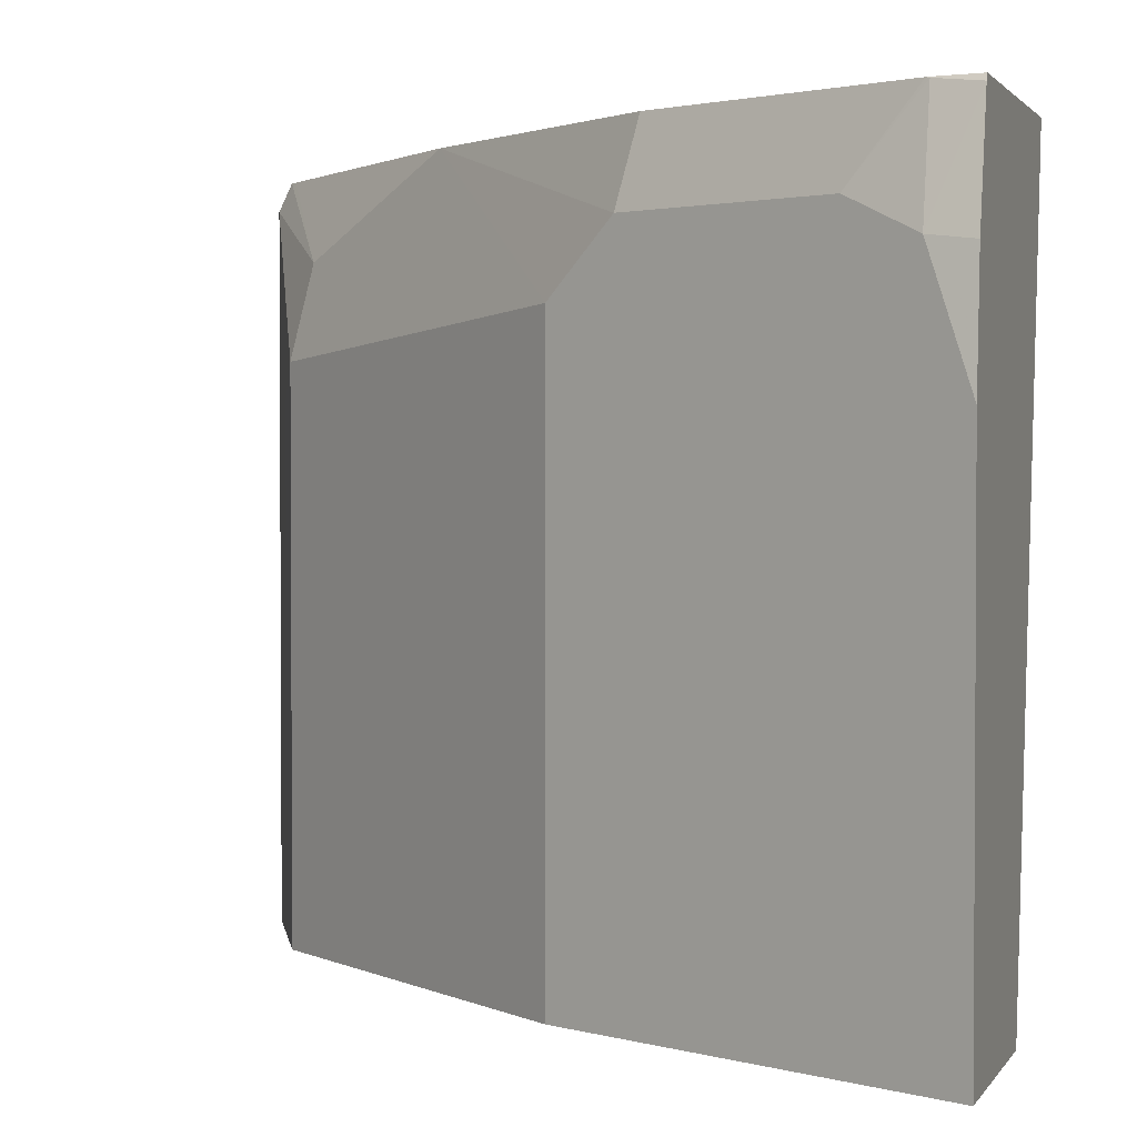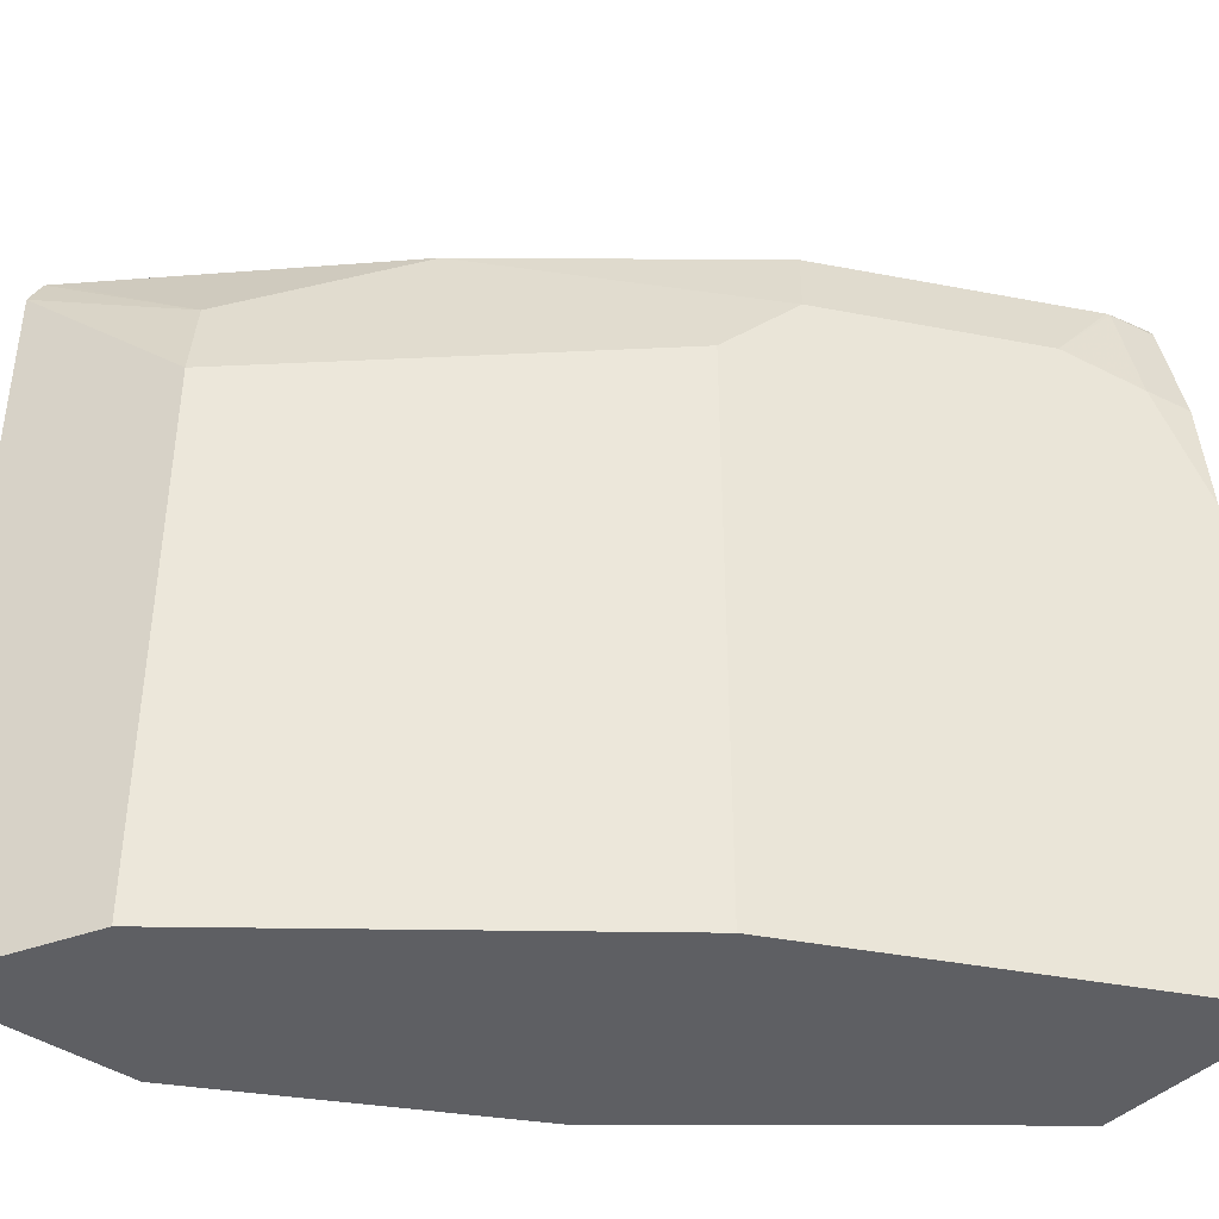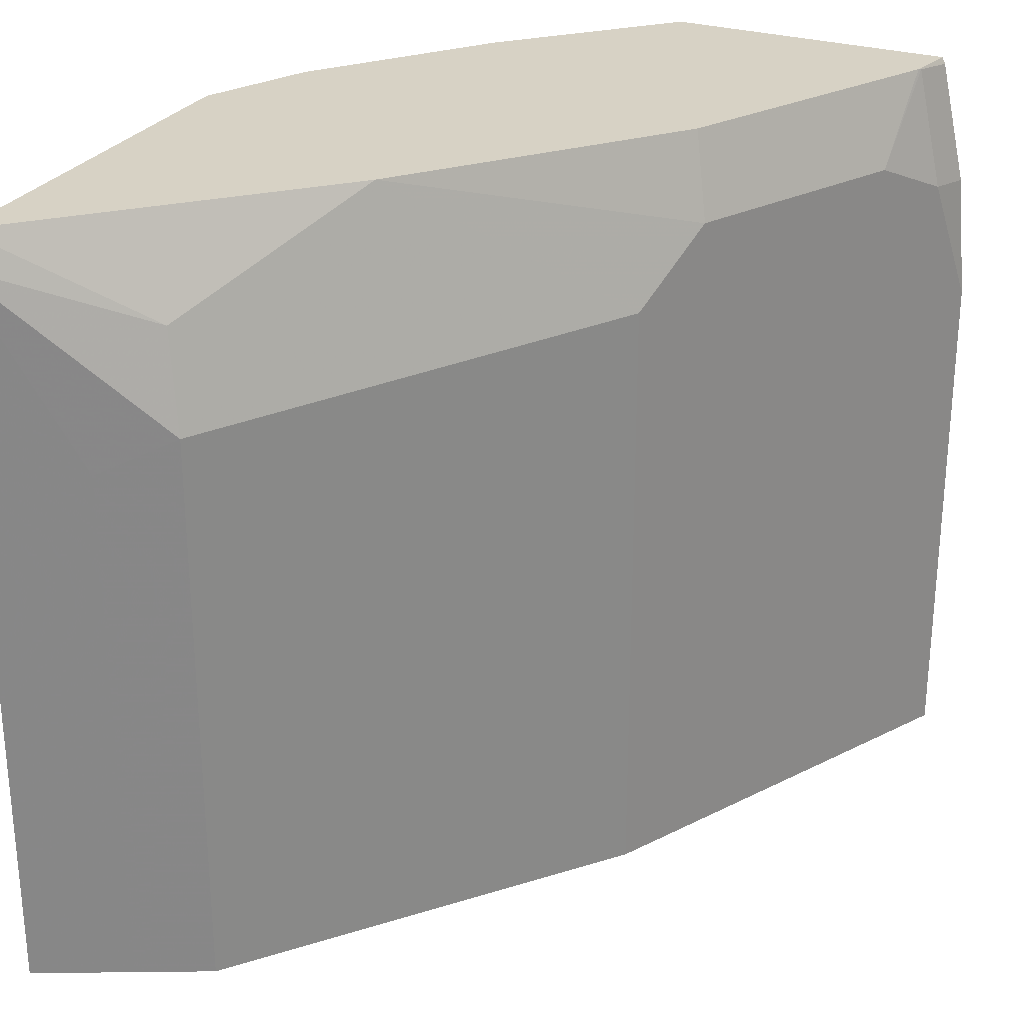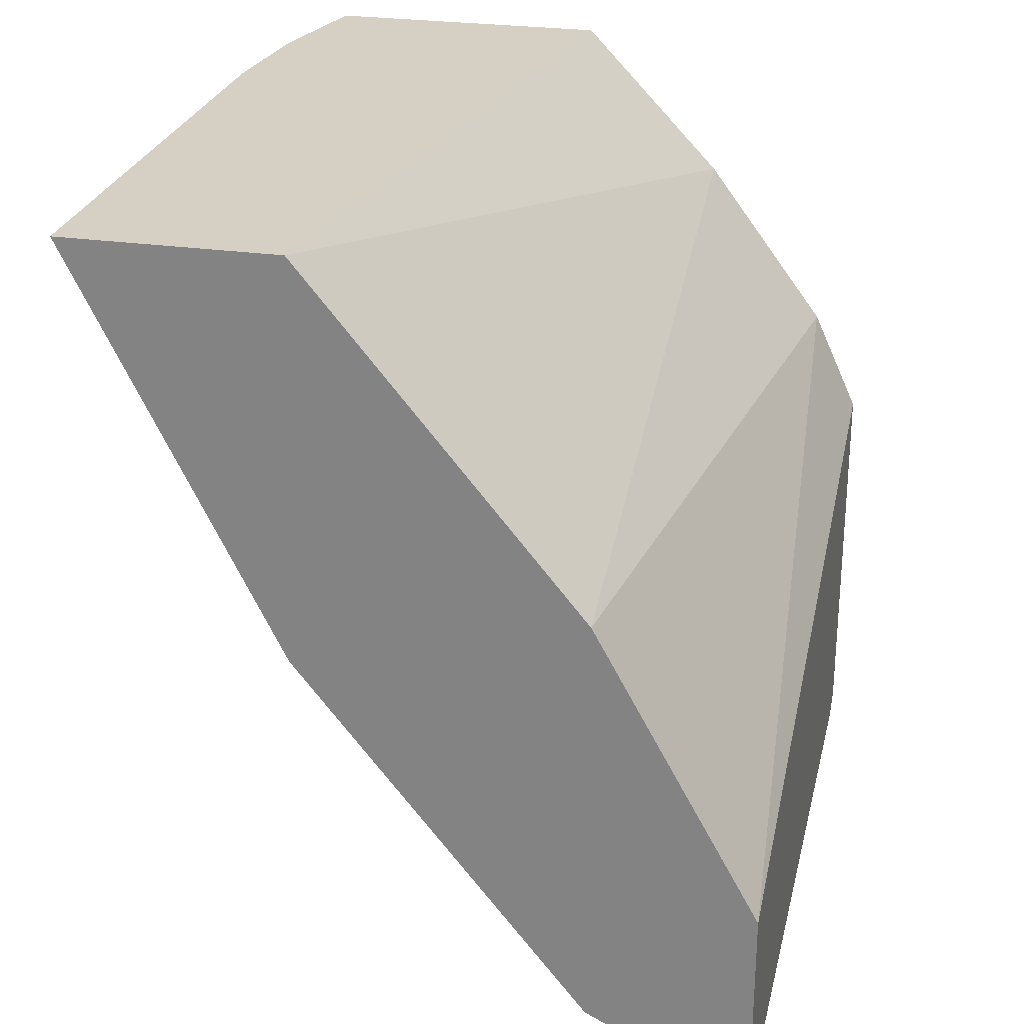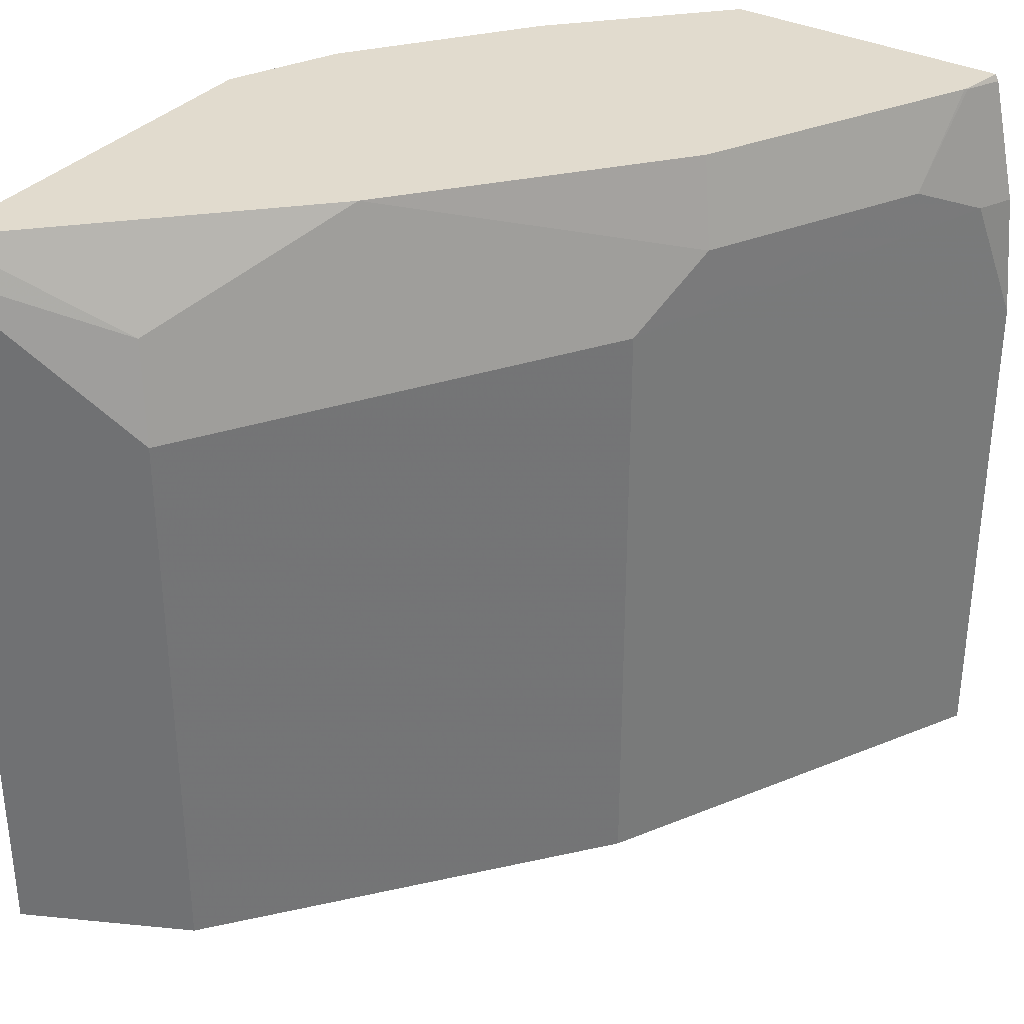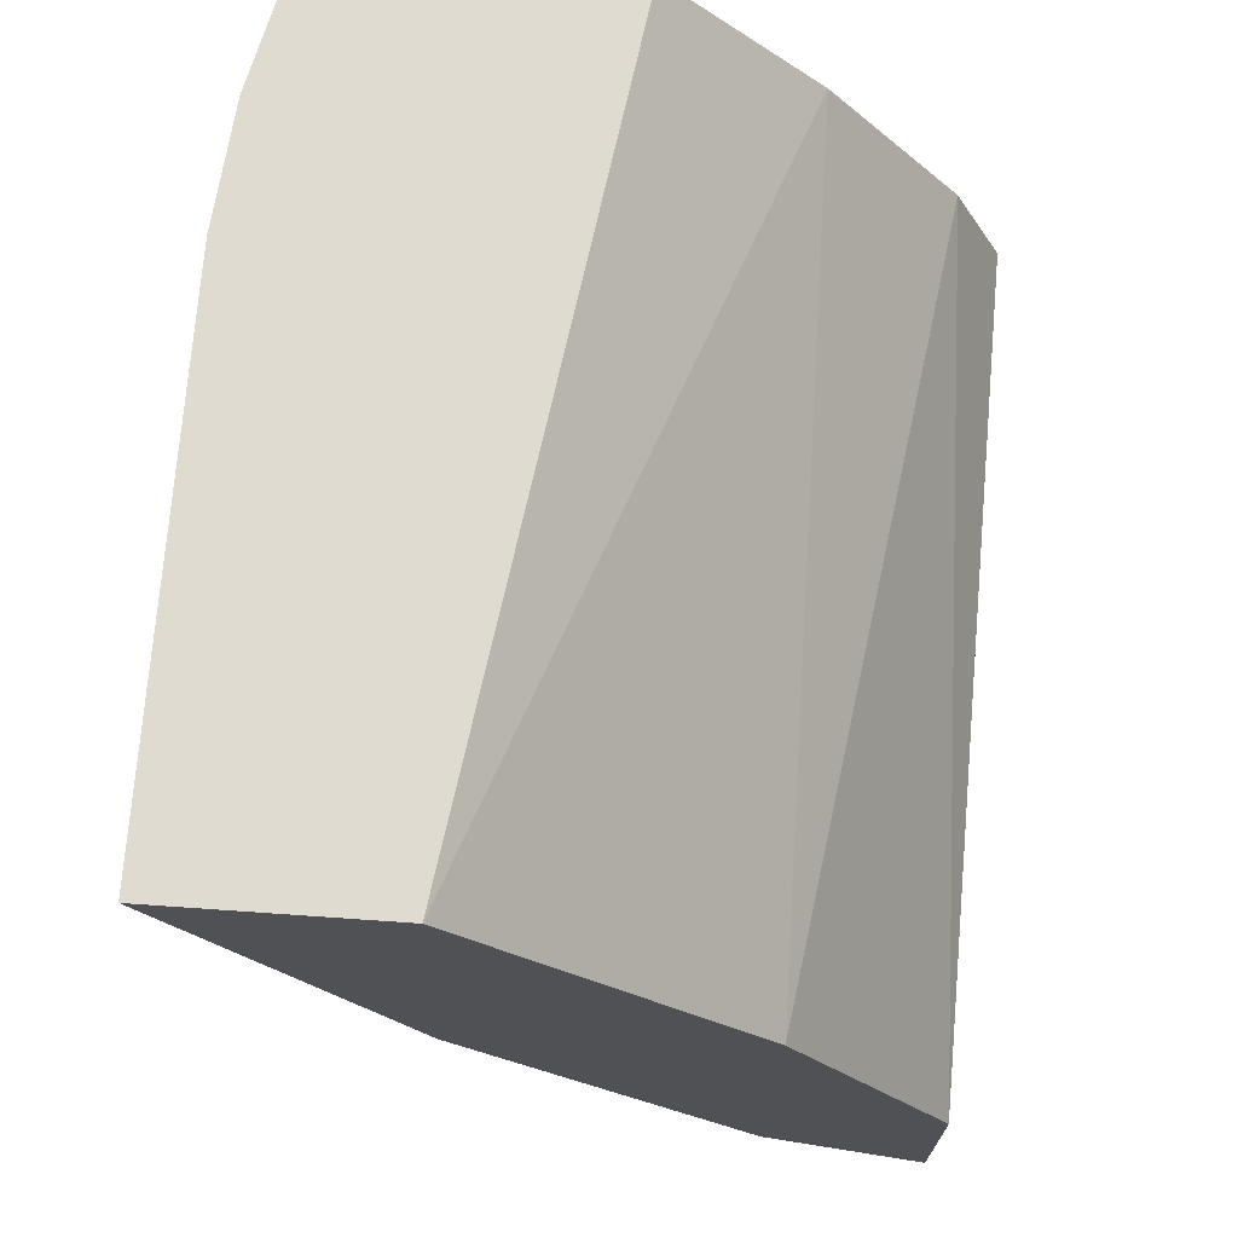
<metadata>
{"format":"obj","ext":"obj","renderer":"f3d","projection":"perspective","resolution":1024,"background":"white","views":[{"elev":2.0,"azim":-72.5,"up":"+Y"},{"elev":-41.1,"azim":-129.7,"up":"+Y"},{"elev":27.5,"azim":-154.4,"up":"+Y"},{"elev":26.4,"azim":12.9,"up":"+Z"},{"elev":33.8,"azim":-145.7,"up":"+Y"},{"elev":70.1,"azim":4.0,"up":"+Z"}]}
</metadata>
<code>
v -0.4854 -0.1638 -0.5588
v -0.513 -0.1638 -0.5451
v -0.4854 0.05964 -0.5588
v -0.4854 -0.1638 -0.4947
v -0.5165 -0.1638 -0.5433
v -0.513 -8.21e-06 -0.5451
v -0.4854 0.06839 -0.5545
v -0.5344 0.01067 -0.5344
v -0.529 0.04008 -0.529
v -0.4854 0.06839 -0.4357
v -0.5 0.06839 -0.4038
v -0.5344 -0.1638 -0.4061
v -0.5344 -0.1638 -0.5344
v -0.4879 0.06839 -0.552
v -0.6199 0.02137 -0.4275
v -0.5632 0.06839 -0.4767
v -0.5087 0.06839 -0.5312
v -0.5382 0.06839 -0.3527
v -0.6159 -0.1638 -0.3071
v -0.6199 -0.1638 -0.4275
v -0.6801 -0.006757 -0.3071
v -0.6733 0.03206 -0.3206
v -0.6626 0.04274 -0.342
v -0.6305 0.04274 -0.4061
v -0.6252 0.06839 -0.4008
v -0.575 0.06839 -0.3142
v -0.5818 0.06839 -0.3071
v -0.6801 -0.1638 -0.3071
v -0.6767 0.03035 -0.3071
v -0.6687 0.06644 -0.3071
v -0.6653 0.06812 -0.3206
v -0.6648 0.06839 -0.3217
v -0.6573 0.06839 -0.3367
v -0.6327 0.06839 -0.3858
v -0.6677 0.06839 -0.3071
v -0.6652 0.06839 -0.3201
v -0.6652 0.06839 -0.3204
f 18 26 19
f 16 24 25
f 15 24 16
f 15 23 24
f 15 22 23
f 15 21 22
f 8 15 16
f 15 20 28
f 12 18 19
f 31 37 32
f 9 16 17
f 9 17 14
f 8 16 9
f 19 26 27
f 15 28 21
f 19 27 35
f 22 31 23
f 19 30 29
f 8 20 15
f 31 36 37
f 30 36 31
f 30 35 36
f 24 34 25
f 23 34 24
f 19 35 30
f 23 33 34
f 23 31 32
f 22 30 31
f 22 29 30
f 21 29 22
f 19 21 28
f 19 29 21
f 23 32 33
f 8 13 20
f 11 18 12
f 7 18 11
f 3 6 8
f 2 5 6
f 1 5 2
f 1 13 5
f 1 28 20
f 1 19 28
f 3 8 9
f 1 12 19
f 1 10 4
f 1 7 10
f 1 3 7
f 1 6 3
f 1 2 6
f 7 11 10
f 1 4 12
f 3 9 7
f 1 20 13
f 4 11 12
f 7 26 18
f 4 10 11
f 7 35 27
f 7 36 35
f 7 37 36
f 7 32 37
f 7 33 32
f 7 34 33
f 7 27 26
f 7 16 25
f 7 17 16
f 7 14 17
f 7 9 14
f 5 8 6
f 5 13 8
f 7 25 34

</code>
